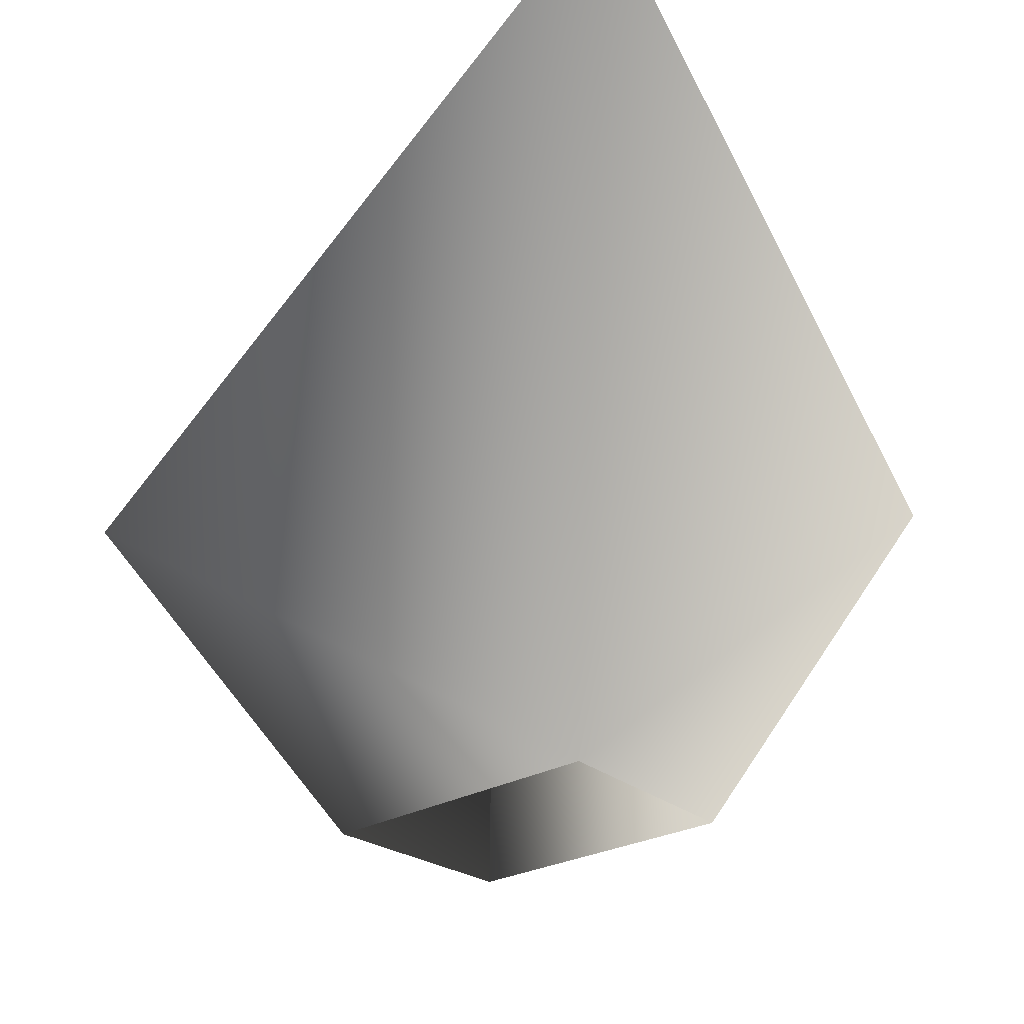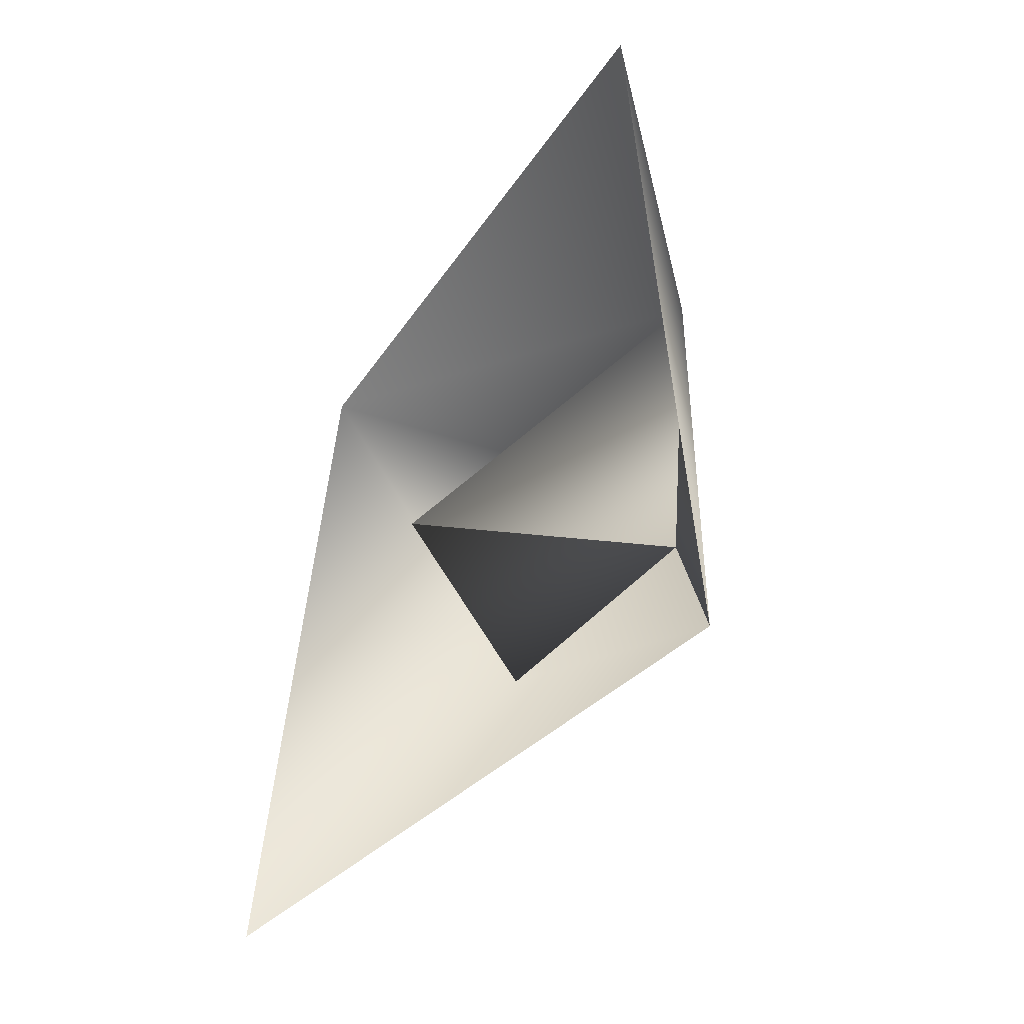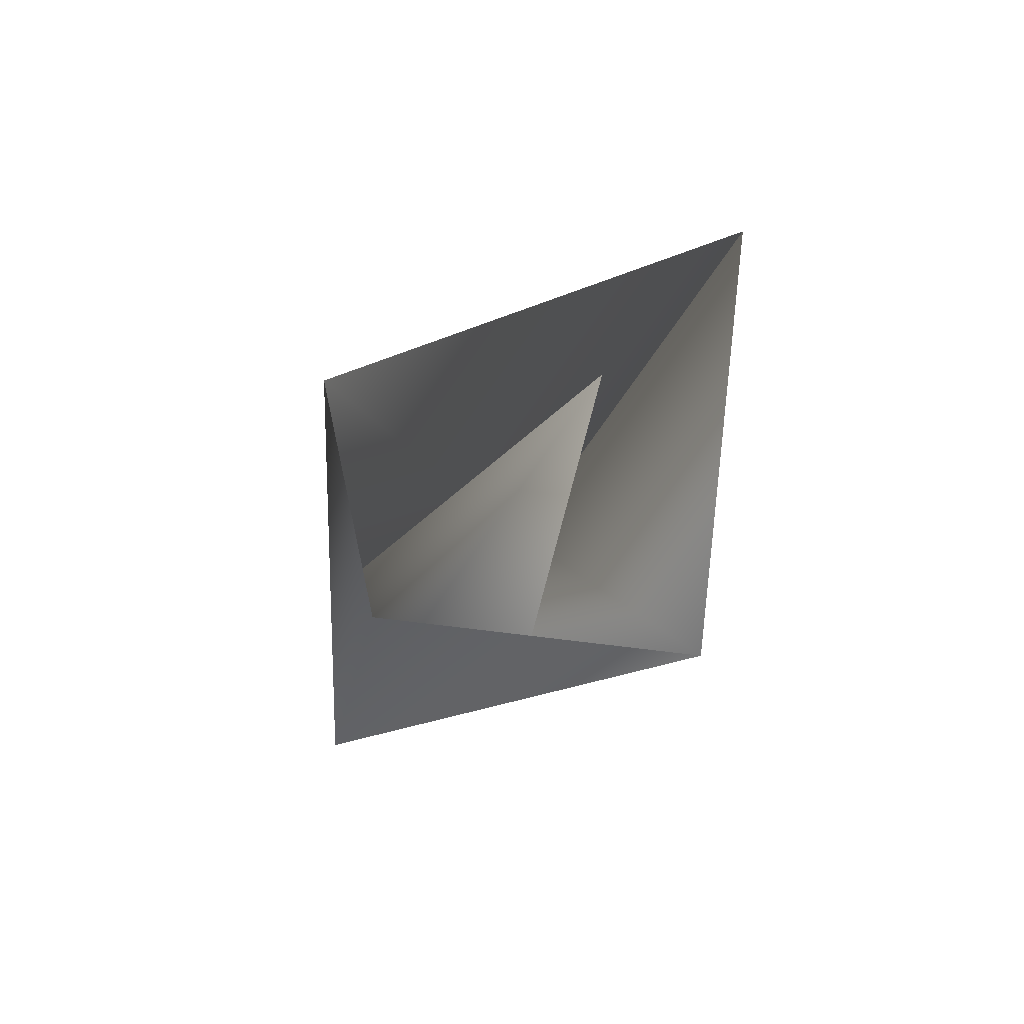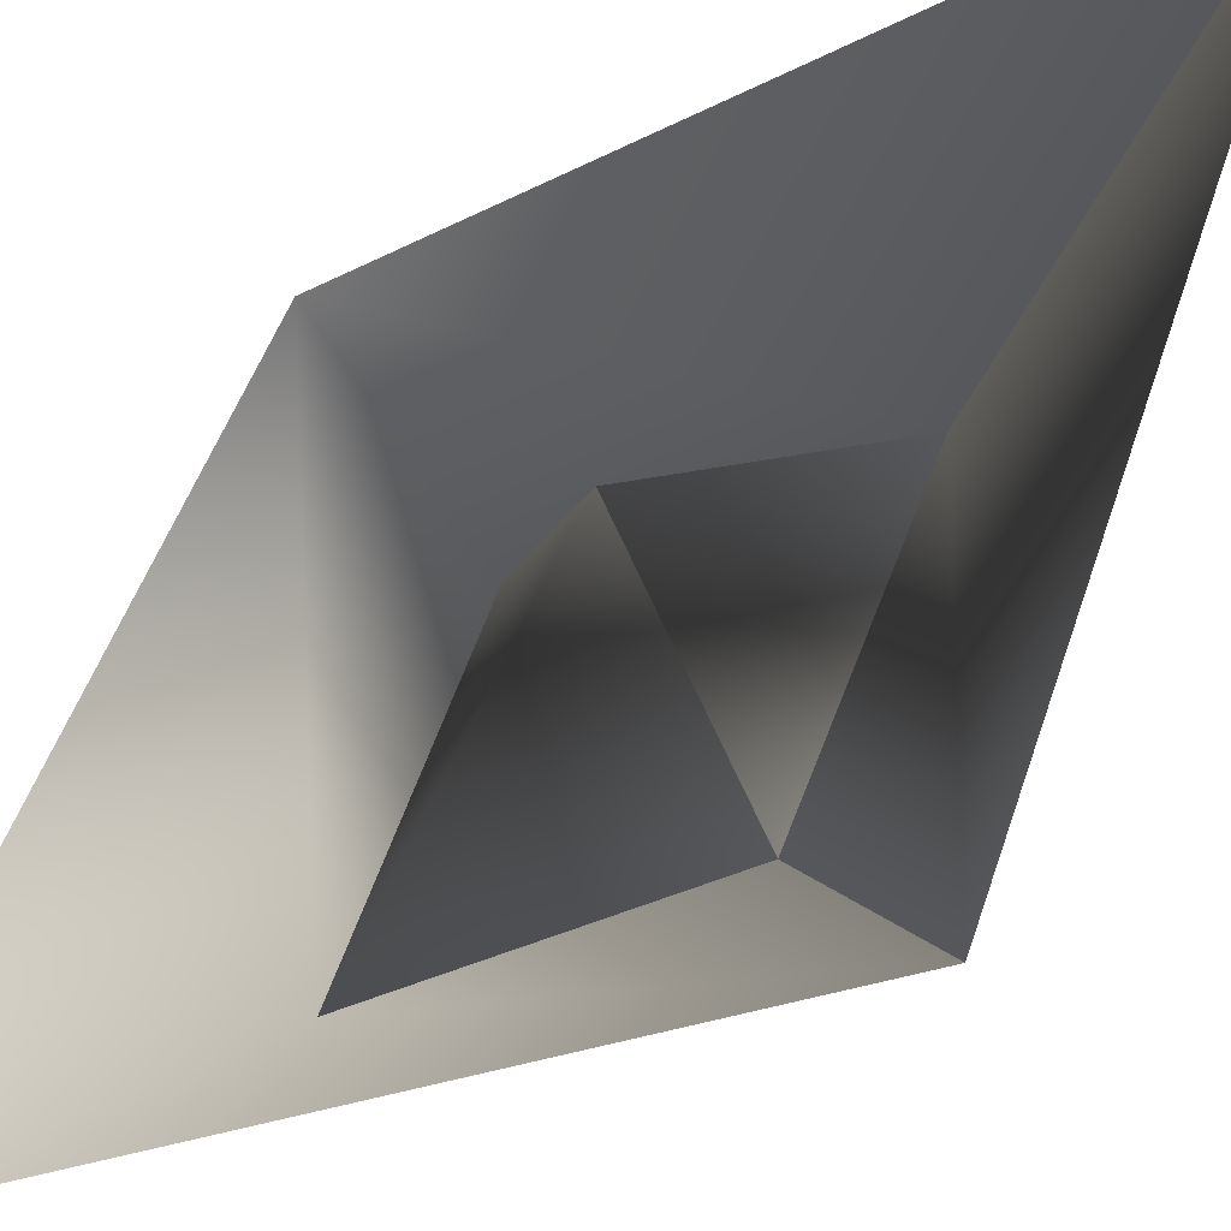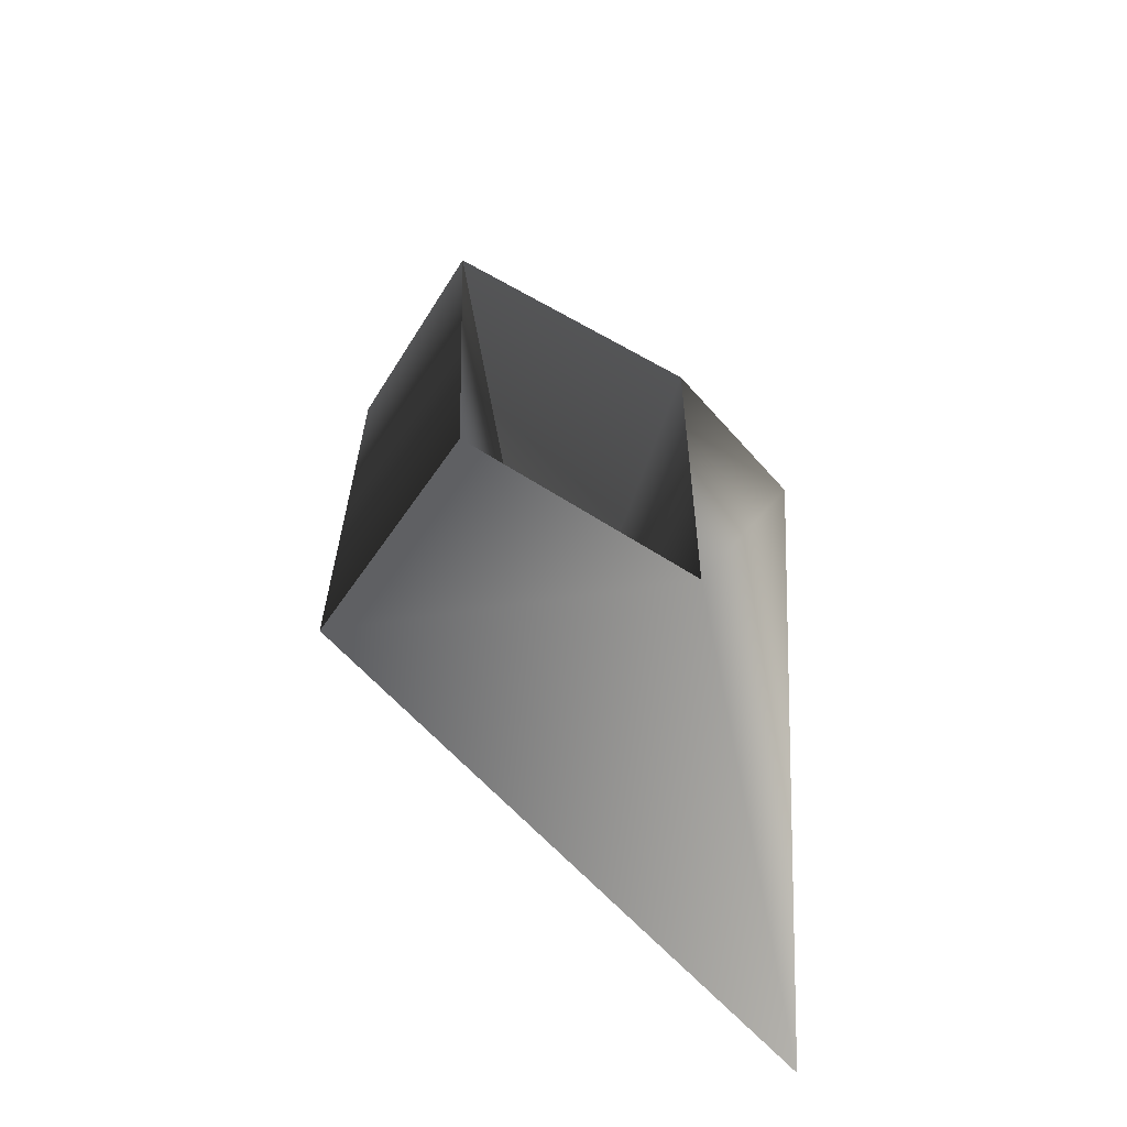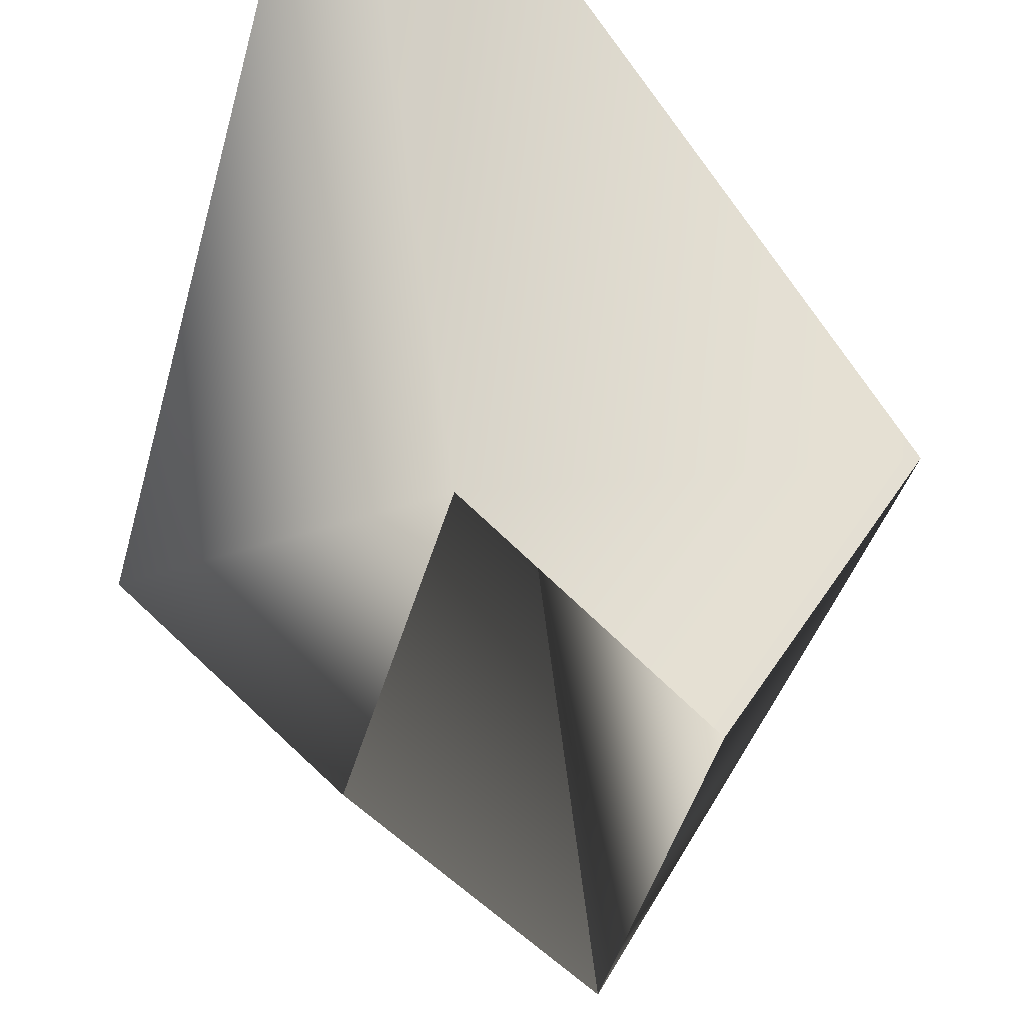
<metadata>
{"format":"obj","ext":"obj","renderer":"f3d","projection":"perspective","resolution":1024,"background":"white","views":[{"elev":-15.5,"azim":147.9,"up":"+Y"},{"elev":3.7,"azim":-153.9,"up":"+Z"},{"elev":-50.0,"azim":150.6,"up":"+Z"},{"elev":73.7,"azim":-159.6,"up":"+Y"},{"elev":-45.9,"azim":-6.2,"up":"+Z"},{"elev":-42.8,"azim":163.9,"up":"+Y"}]}
</metadata>
<code>
o
v 0.7962 0.1593 -1.625
v 0.7478 0.1698 0.3678
v -0.7478 0.2518 -0.3678
v -0.7962 0.2624 1.625
v 0.1684 3.177 -0.01164
v 1.753 1.523 0.8174
v -1.594 1.707 -0.8284
v -1.462 3.171 3.304
v 1.786 2.961 -3.326
f 5 1 2
f 5 3 4
f 5 2 4
f 5 3 1
f 6 1 2
f 6 2 4
f 7 3 4
f 7 3 1
f 8 7 4
f 8 6 4
f 9 7 1
f 6 9 1

</code>
